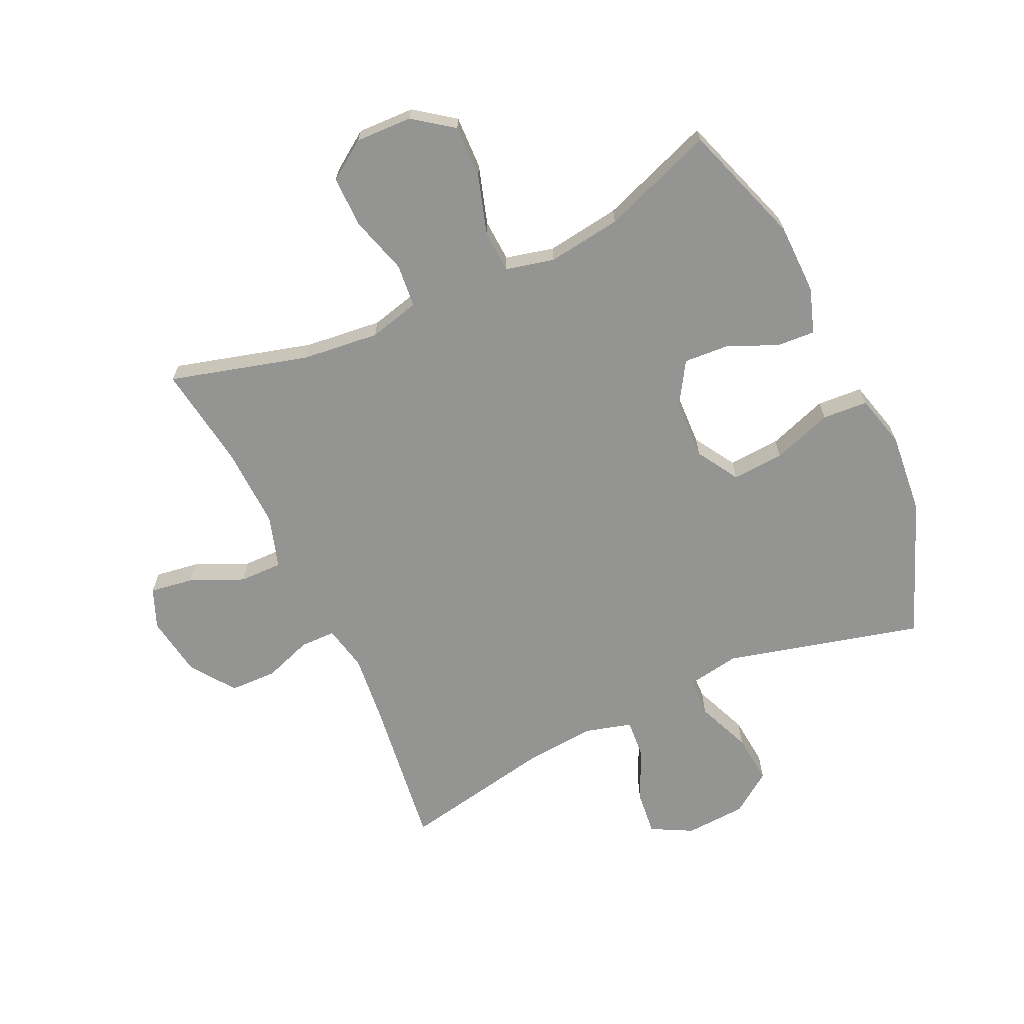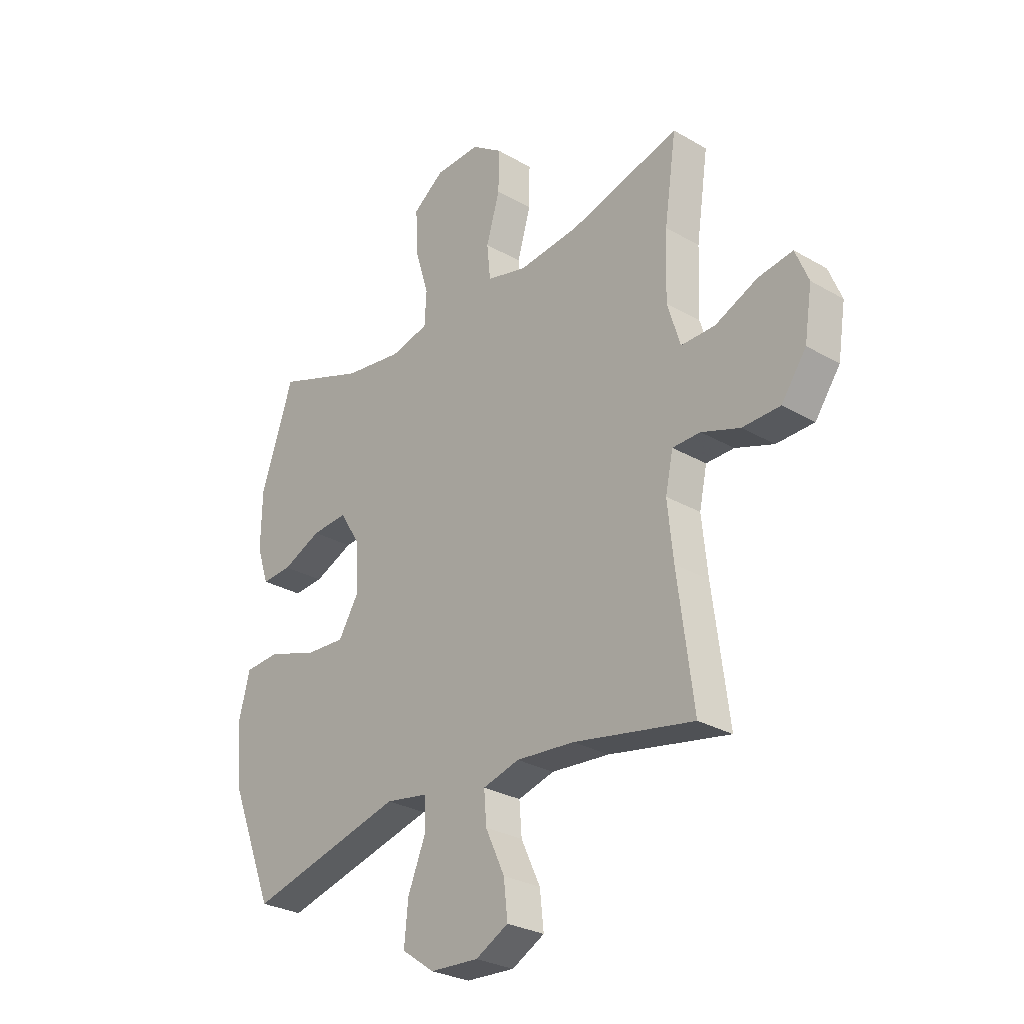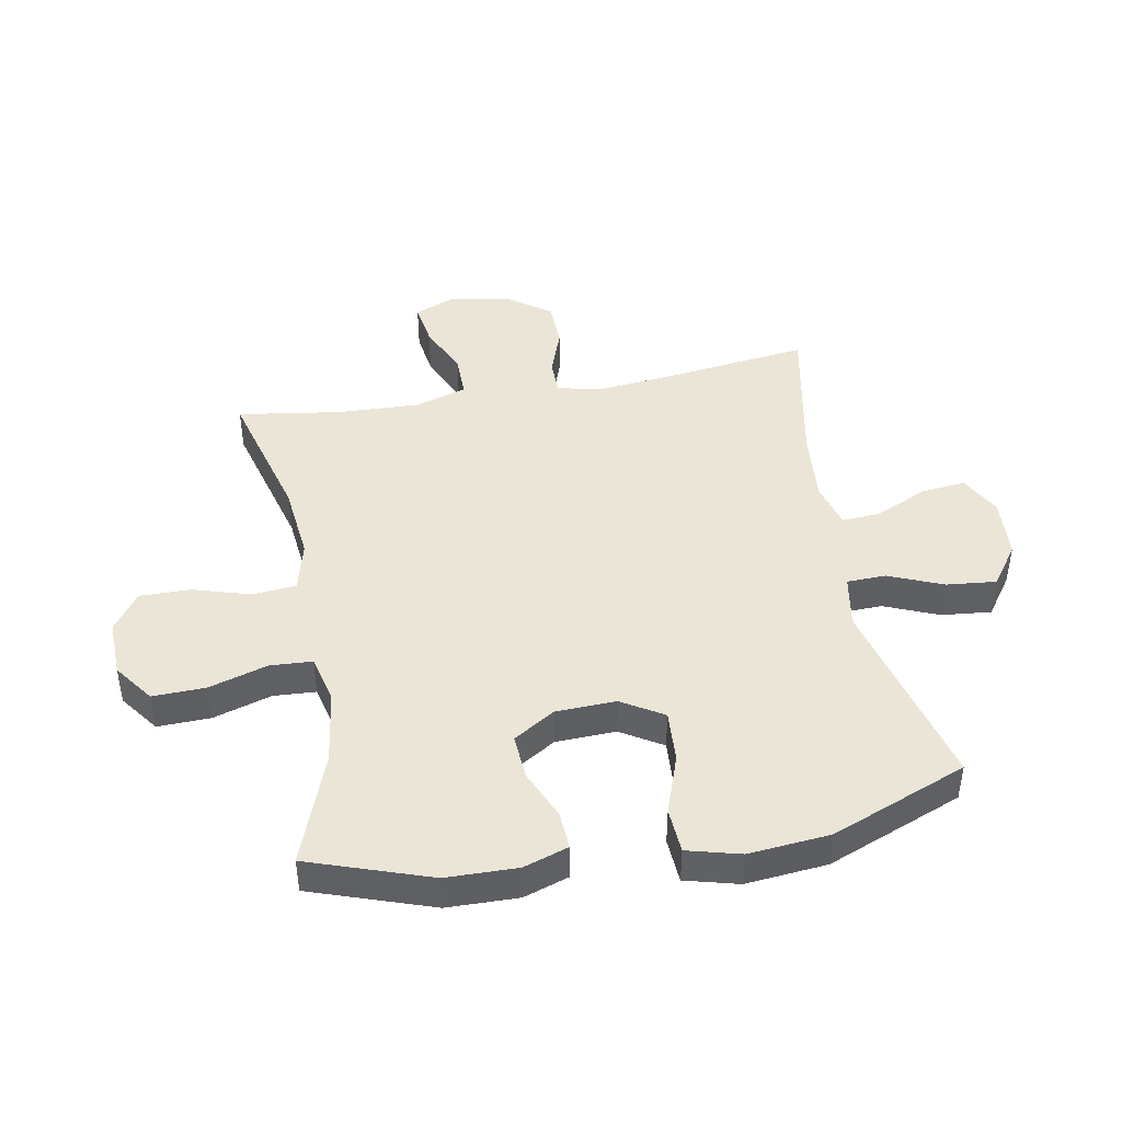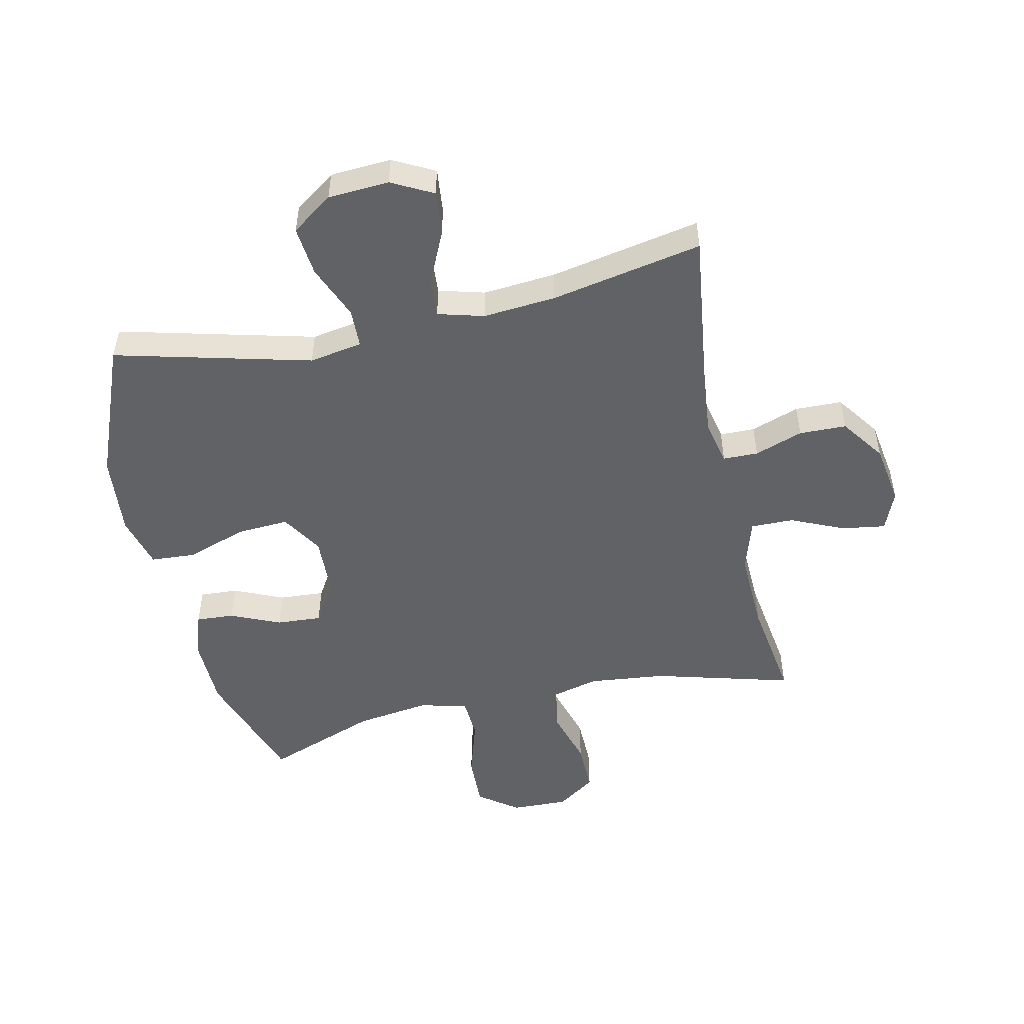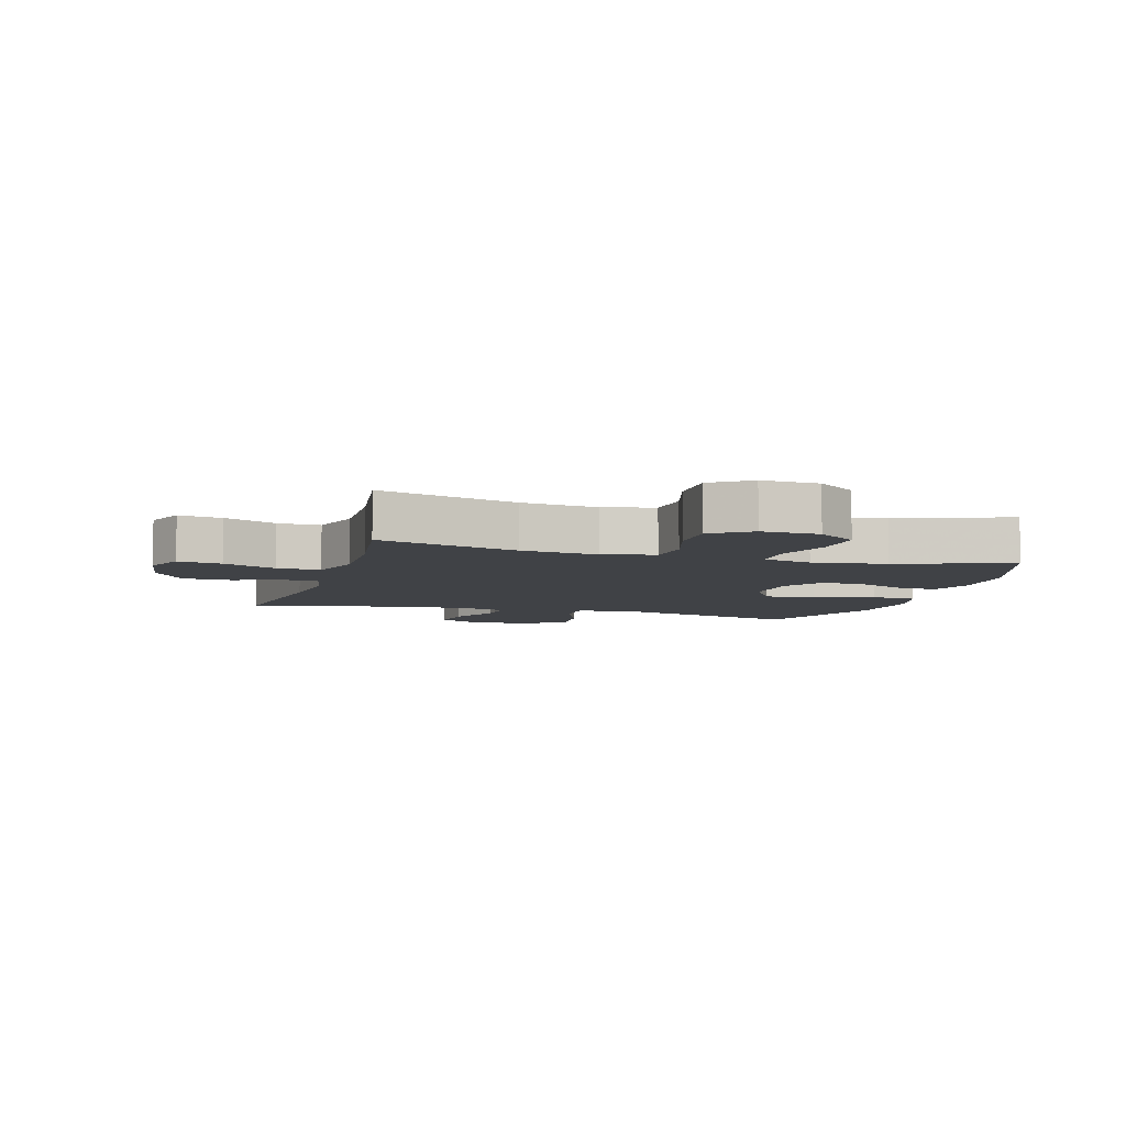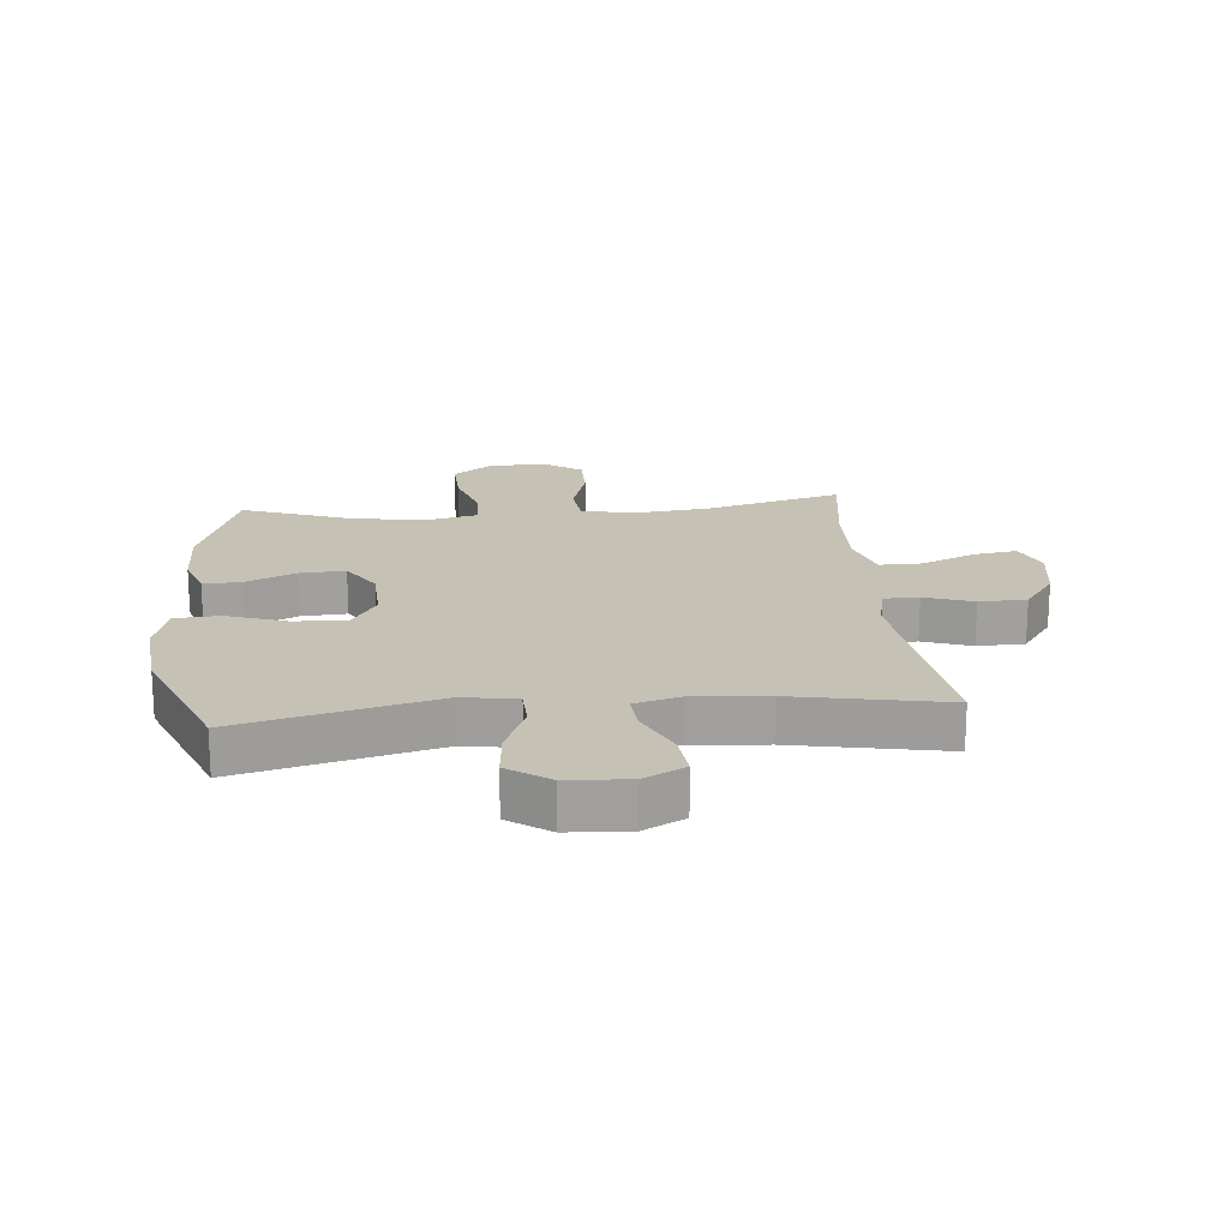
<metadata>
{"format":"obj","ext":"obj","renderer":"f3d","projection":"perspective","resolution":1024,"background":"white","views":[{"elev":-67.0,"azim":25.0,"up":"+Y"},{"elev":-28.3,"azim":-131.2,"up":"+Z"},{"elev":44.3,"azim":79.8,"up":"+Y"},{"elev":-50.5,"azim":-167.5,"up":"+Y"},{"elev":-6.5,"azim":-16.6,"up":"+Y"},{"elev":18.8,"azim":174.7,"up":"+Y"}]}
</metadata>
<code>
v 0.5 0.07 0.5
v 0.568 0.07 0.299
v 0.57 0.07 0.181
v 0.545 0.07 0.107
v 0.482 0.07 0.111
v 0.4 0.07 0.147
v 0.325 0.07 0.152
v 0.282 0.07 0.083
v 0.278 0.07 -0.017
v 0.32 0.07 -0.086
v 0.406 0.07 -0.081
v 0.505 0.07 -0.047
v 0.58 0.07 -0.052
v 0.603 0.07 -0.14
v 0.59 0.07 -0.275
v 0.5 0.07 -0.5
v 0.176 0.07 -0.417
v 0.088 0.07 -0.432
v 0.086 0.07 -0.497
v 0.123 0.07 -0.587
v 0.131 0.07 -0.67
v 0.063 0.07 -0.718
v -0.038 0.07 -0.724
v -0.106 0.07 -0.688
v -0.098 0.07 -0.614
v -0.058 0.07 -0.528
v -0.053 0.07 -0.463
v -0.129 0.07 -0.442
v -0.25 0.07 -0.452
v -0.5 0.07 -0.5
v -0.467 0.07 -0.248
v -0.455 0.07 -0.133
v -0.471 0.07 -0.058
v -0.529 0.07 -0.057
v -0.609 0.07 -0.085
v -0.687 0.07 -0.083
v -0.739 0.07 -0.01
v -0.755 0.07 0.091
v -0.728 0.07 0.157
v -0.656 0.07 0.146
v -0.568 0.07 0.107
v -0.497 0.07 0.106
v -0.47 0.07 0.193
v -0.475 0.07 0.329
v -0.5 0.07 0.5
v -0.271 0.07 0.437
v -0.144 0.07 0.423
v -0.06 0.07 0.444
v -0.053 0.07 0.516
v -0.081 0.07 0.611
v -0.082 0.07 0.696
v -0.018 0.07 0.74
v 0.076 0.07 0.737
v 0.141 0.07 0.689
v 0.138 0.07 0.601
v 0.108 0.07 0.504
v 0.112 0.07 0.434
v 0.192 0.07 0.415
v 0.314 0.07 0.432
v 0.5 0 0.5
v 0.568 0 0.299
v 0.57 0 0.181
v 0.545 0 0.107
v 0.482 0 0.111
v 0.4 0 0.147
v 0.325 0 0.152
v 0.282 0 0.083
v 0.278 0 -0.017
v 0.32 0 -0.086
v 0.406 0 -0.081
v 0.505 0 -0.047
v 0.58 0 -0.052
v 0.603 0 -0.14
v 0.59 0 -0.275
v 0.5 0 -0.5
v 0.176 0 -0.417
v 0.088 0 -0.432
v 0.086 0 -0.497
v 0.123 0 -0.587
v 0.131 0 -0.67
v 0.063 0 -0.718
v -0.038 0 -0.724
v -0.106 0 -0.688
v -0.098 0 -0.614
v -0.058 0 -0.528
v -0.053 0 -0.463
v -0.129 0 -0.442
v -0.25 0 -0.452
v -0.5 0 -0.5
v -0.467 0 -0.248
v -0.455 0 -0.133
v -0.471 0 -0.058
v -0.529 0 -0.057
v -0.609 0 -0.085
v -0.687 0 -0.083
v -0.739 0 -0.01
v -0.755 0 0.091
v -0.728 0 0.157
v -0.656 0 0.146
v -0.568 0 0.107
v -0.497 0 0.106
v -0.47 0 0.193
v -0.475 0 0.329
v -0.5 0 0.5
v -0.271 0 0.437
v -0.144 0 0.423
v -0.06 0 0.444
v -0.053 0 0.516
v -0.081 0 0.611
v -0.082 0 0.696
v -0.018 0 0.74
v 0.076 0 0.737
v 0.141 0 0.689
v 0.138 0 0.601
v 0.108 0 0.504
v 0.112 0 0.434
v 0.192 0 0.415
v 0.314 0 0.432
f 54 55 56
f 53 54 56
f 52 53 56
f 51 52 56
f 50 51 56
f 49 50 56
f 48 49 56 57
f 47 48 57 58
f 44 45 46
f 43 44 46 47
f 42 43 47 58
f 39 40 41
f 38 39 41
f 37 38 41
f 36 37 41
f 35 36 41
f 34 35 41
f 33 34 41 42
f 42 58 59
f 33 42 59
f 32 33 59
f 29 30 31
f 32 59 1
f 31 32 1
f 29 31 1
f 28 29 1
f 24 25 26
f 23 24 26
f 22 23 26
f 21 22 26
f 20 21 26
f 19 20 26
f 18 19 26 27
f 15 16 17
f 14 15 17
f 13 14 17
f 12 13 17
f 11 12 17
f 10 11 17 18
f 18 27 28
f 10 18 28
f 9 10 28
f 4 5 6
f 3 4 6
f 2 3 6
f 1 2 6
f 1 6 7
f 28 1 7 8
f 8 9 28
f 115 114 113
f 115 113 112
f 115 112 111
f 115 111 110
f 115 110 109
f 115 109 108
f 116 115 108 107
f 117 116 107 106
f 105 104 103
f 106 105 103 102
f 117 106 102 101
f 100 99 98
f 100 98 97
f 100 97 96
f 100 96 95
f 100 95 94
f 100 94 93
f 101 100 93 92
f 118 117 101
f 118 101 92
f 118 92 91
f 90 89 88
f 60 118 91
f 60 91 90
f 60 90 88
f 60 88 87
f 85 84 83
f 85 83 82
f 85 82 81
f 85 81 80
f 85 80 79
f 85 79 78
f 86 85 78 77
f 76 75 74
f 76 74 73
f 76 73 72
f 76 72 71
f 76 71 70
f 77 76 70 69
f 87 86 77
f 87 77 69
f 87 69 68
f 65 64 63
f 65 63 62
f 65 62 61
f 65 61 60
f 66 65 60
f 67 66 60 87
f 87 68 67
f 1 60 61 2
f 2 61 62 3
f 3 62 63 4
f 4 63 64 5
f 5 64 65 6
f 6 65 66 7
f 7 66 67 8
f 8 67 68 9
f 9 68 69 10
f 10 69 70 11
f 11 70 71 12
f 12 71 72 13
f 13 72 73 14
f 14 73 74 15
f 15 74 75 16
f 16 75 76 17
f 17 76 77 18
f 18 77 78 19
f 19 78 79 20
f 20 79 80 21
f 21 80 81 22
f 22 81 82 23
f 23 82 83 24
f 24 83 84 25
f 25 84 85 26
f 26 85 86 27
f 27 86 87 28
f 28 87 88 29
f 29 88 89 30
f 30 89 90 31
f 31 90 91 32
f 32 91 92 33
f 33 92 93 34
f 34 93 94 35
f 35 94 95 36
f 36 95 96 37
f 37 96 97 38
f 38 97 98 39
f 39 98 99 40
f 40 99 100 41
f 41 100 101 42
f 42 101 102 43
f 43 102 103 44
f 44 103 104 45
f 45 104 105 46
f 46 105 106 47
f 47 106 107 48
f 48 107 108 49
f 49 108 109 50
f 50 109 110 51
f 51 110 111 52
f 52 111 112 53
f 53 112 113 54
f 54 113 114 55
f 55 114 115 56
f 56 115 116 57
f 57 116 117 58
f 58 117 118 59
f 59 118 60 1

</code>
